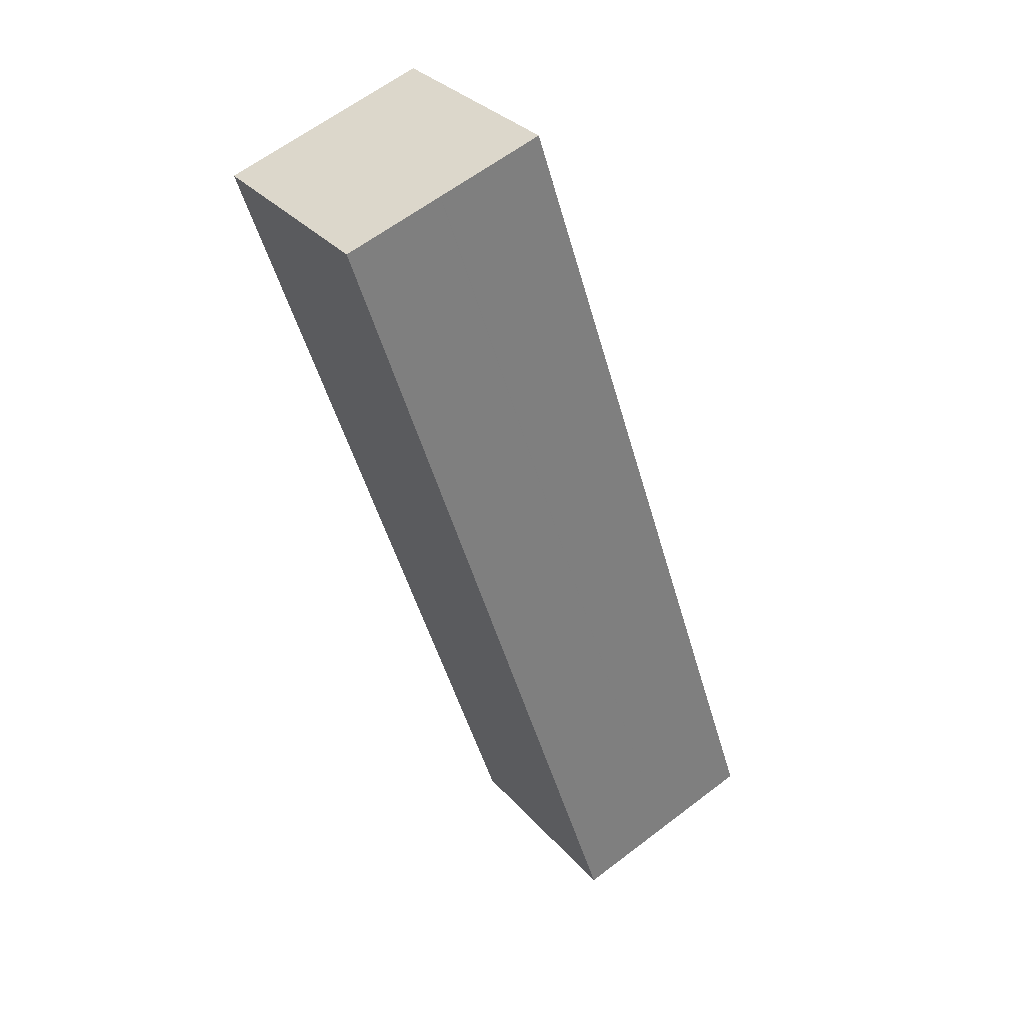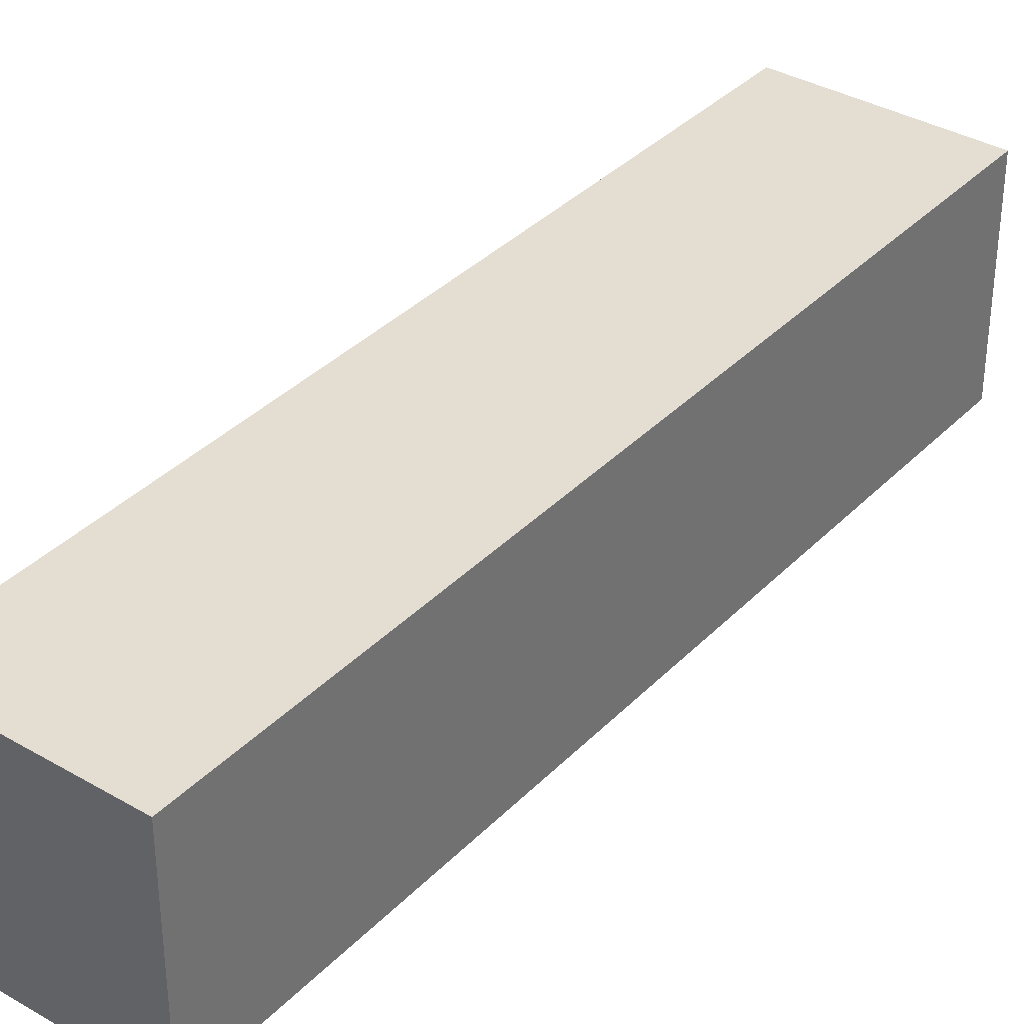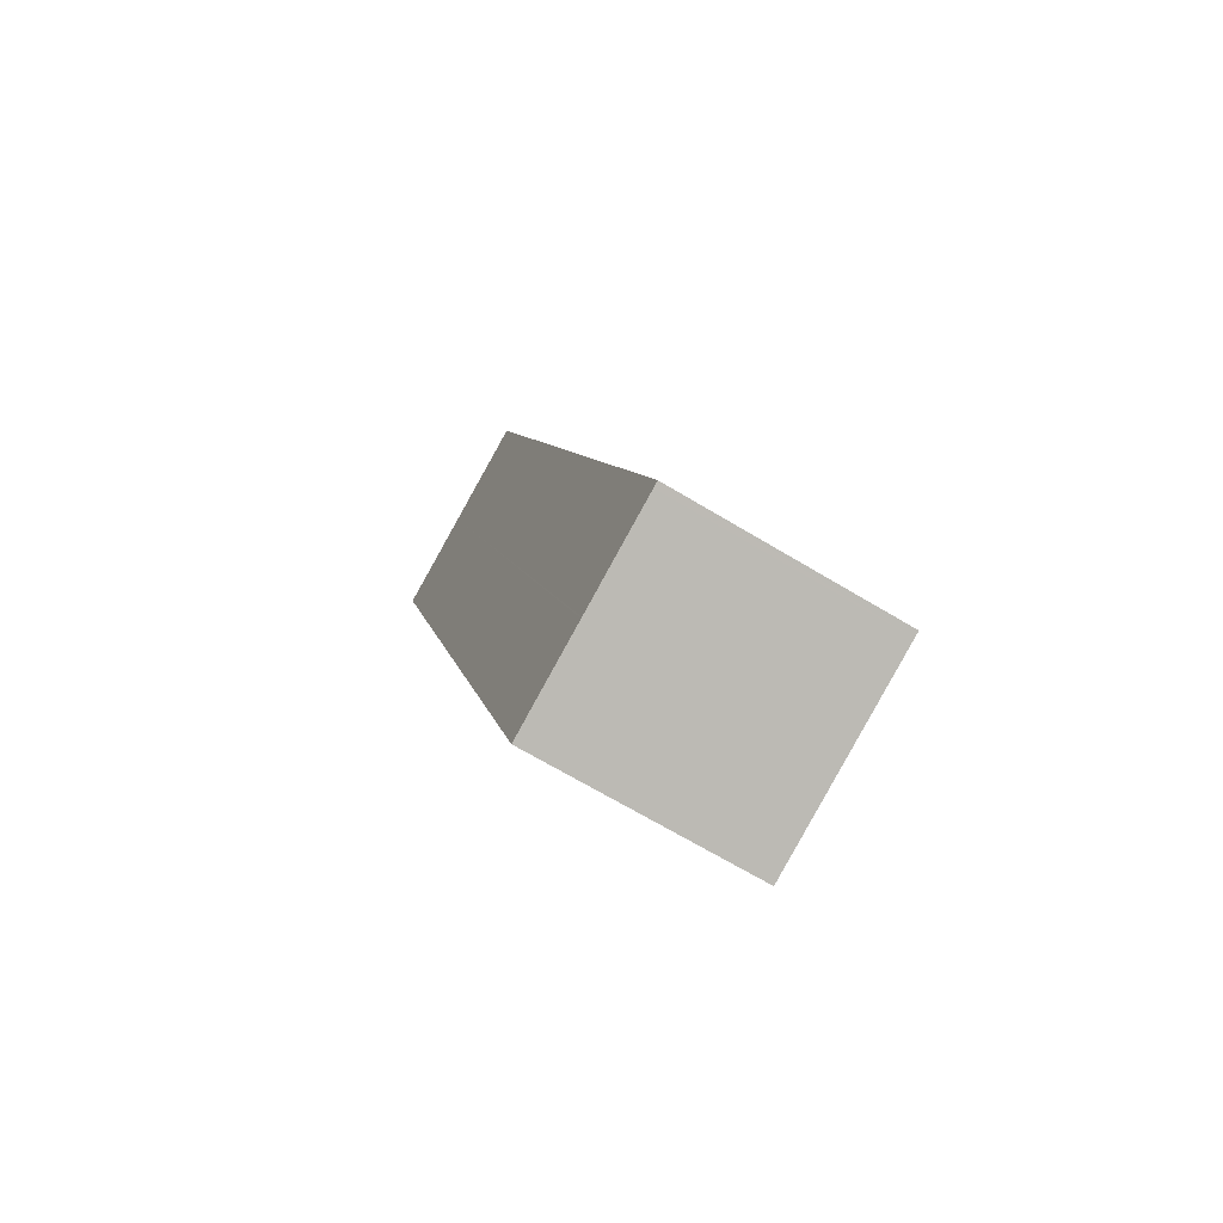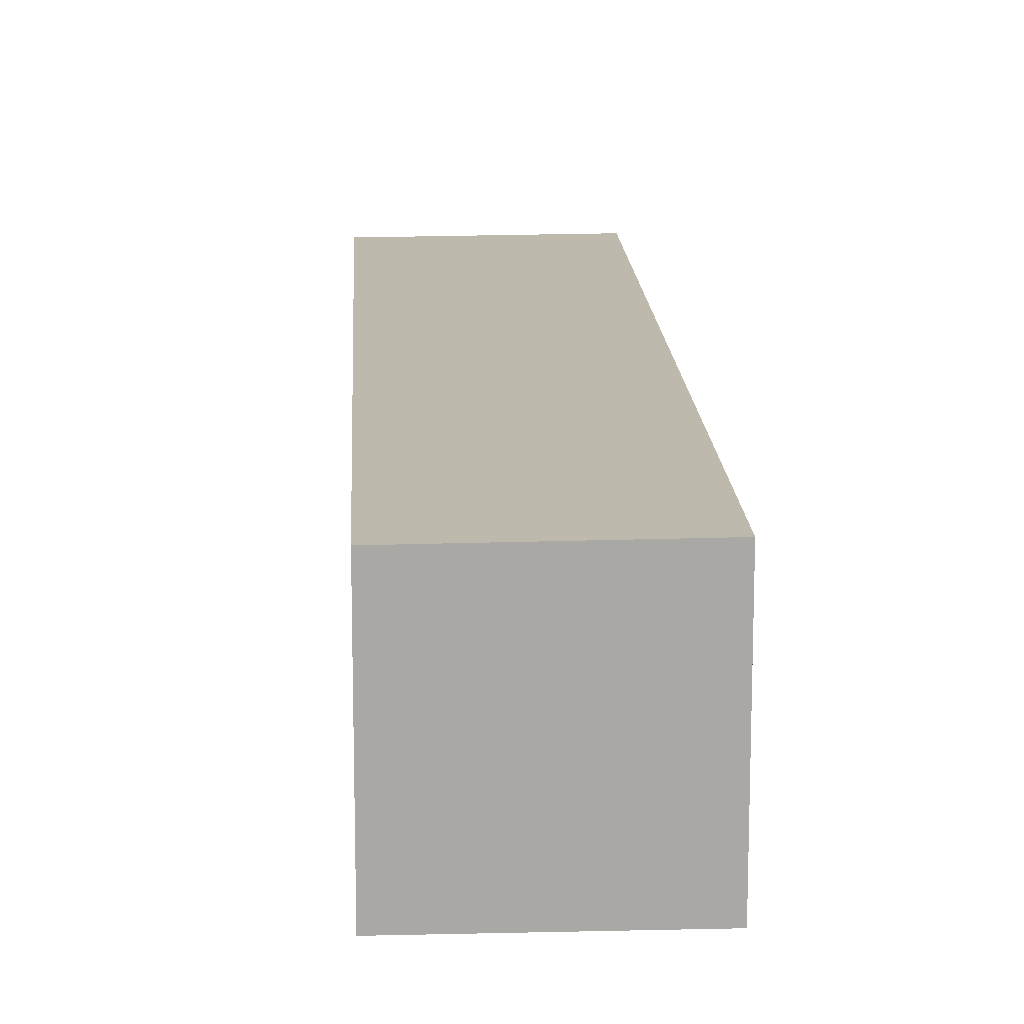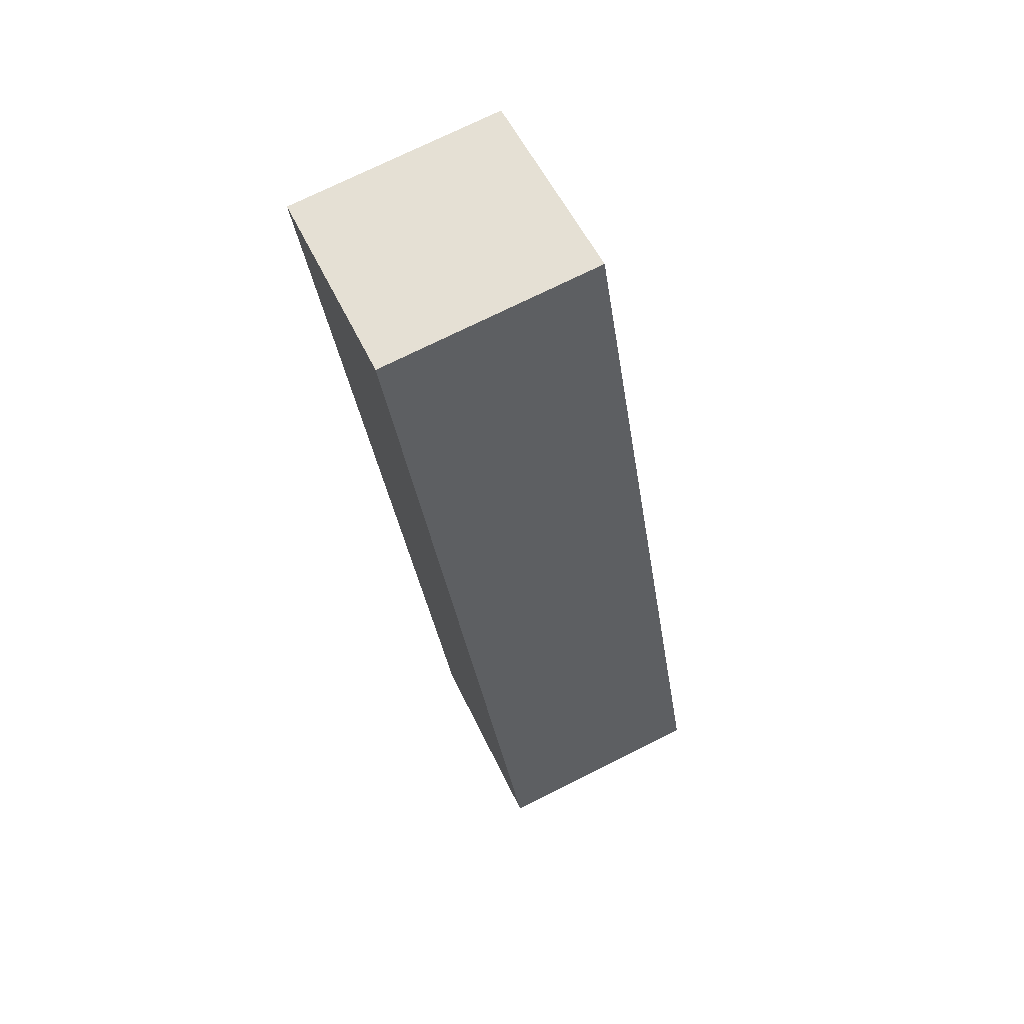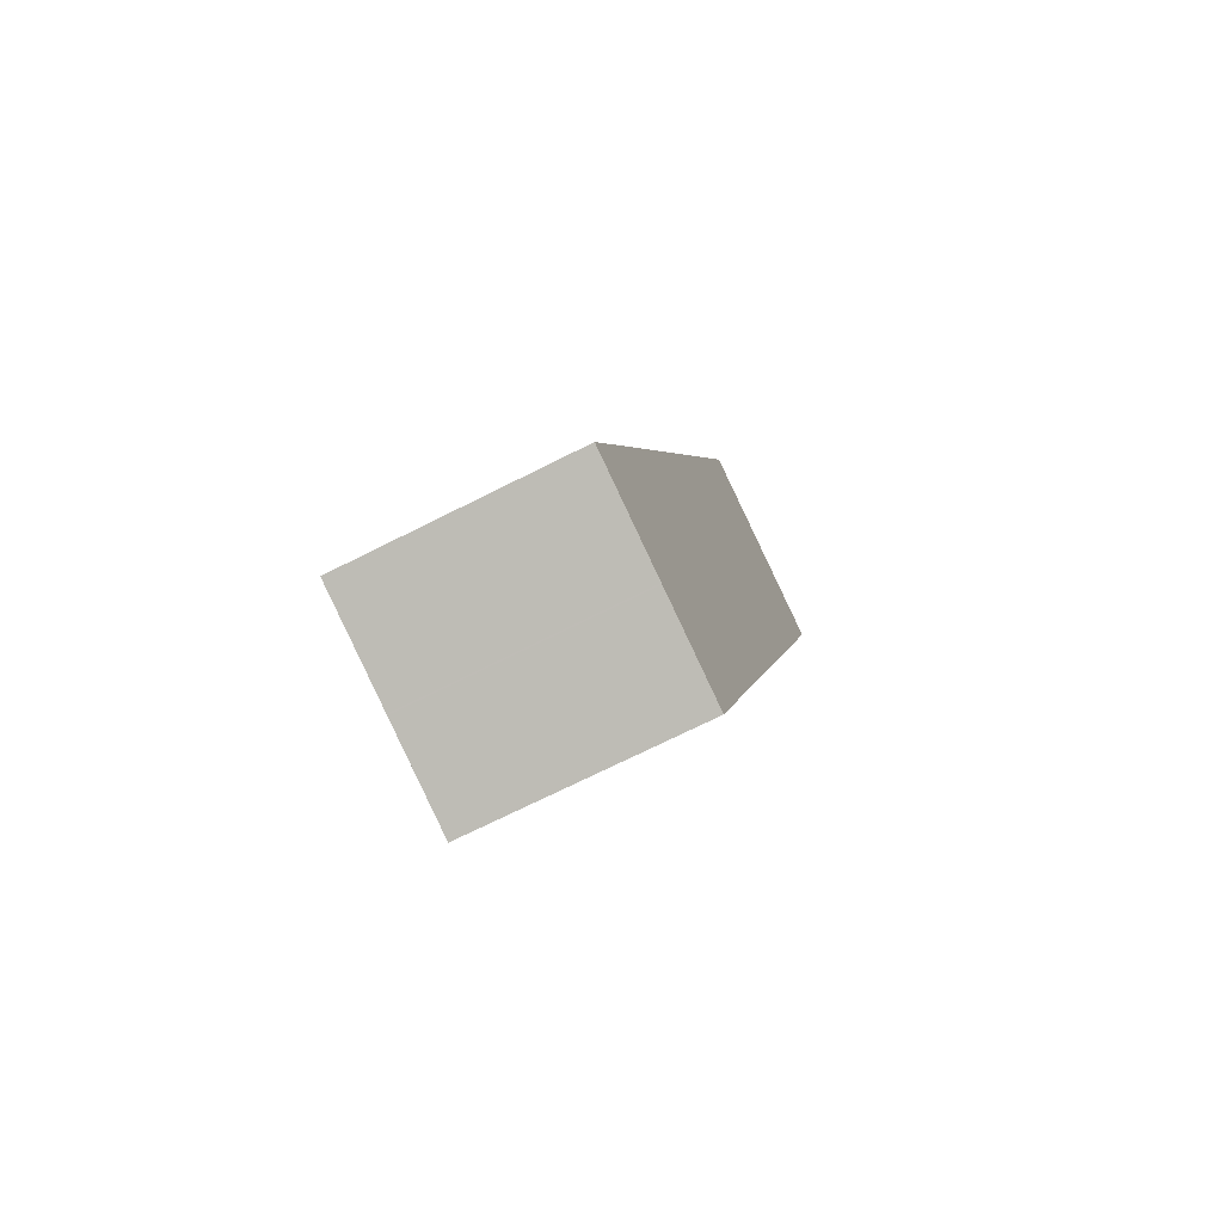
<metadata>
{"format":"obj","ext":"obj","renderer":"f3d","projection":"perspective","resolution":1024,"background":"white","views":[{"elev":32.0,"azim":-33.8,"up":"+Y"},{"elev":35.7,"azim":-124.5,"up":"+Z"},{"elev":-67.6,"azim":58.8,"up":"+Y"},{"elev":15.2,"azim":15.5,"up":"+Z"},{"elev":74.1,"azim":63.6,"up":"+Y"},{"elev":-70.7,"azim":116.8,"up":"+Y"}]}
</metadata>
<code>
v -1364 -1225 2.052
v -1367 -1217 2.026
v -1365 -1216 2.042
v -1362 -1225 2.067
v -1366 -1217 2.034
v -1363 -1225 2.059
v -1362 -1225 2.067
v -1365 -1216 2.041
v -1363 -1225 2.059
v -1366 -1217 2.034
v -1367 -1217 2.026
v -1364 -1225 2.052
v -1364 -1225 0
v -1367 -1217 0
v -1366 -1217 2.034
v -1367 -1217 2.026
v -1367 -1217 0
v -1366 -1217 0
v -1362 -1225 2.067
v -1365 -1216 2.042
v -1365 -1216 -4.441e-16
v -1362 -1225 -4.441e-16
v -1362 -1225 2.067
v -1362 -1225 2.067
v -1362 -1225 -4.441e-16
v -1362 -1225 0
v -1366 -1217 2.034
v -1366 -1217 2.034
v -1366 -1217 0
v -1366 -1217 0
v -1364 -1225 2.052
v -1363 -1225 2.059
v -1363 -1225 0
v -1364 -1225 0
v -1363 -1225 2.059
v -1362 -1225 2.067
v -1362 -1225 0
v -1363 -1225 0
v -1365 -1216 2.042
v -1365 -1216 2.041
v -1365 -1216 0
v -1365 -1216 -4.441e-16
v -1363 -1225 2.059
v -1363 -1225 2.059
v -1363 -1225 0
v -1363 -1225 0
v -1365 -1216 2.041
v -1366 -1217 2.034
v -1366 -1217 0
v -1365 -1216 0
v -1364 -1225 0
v -1367 -1217 0
v -1365 -1216 0
v -1362 -1225 0
f 6 1 2 5
f 8 3 4 7
f 10 8 7 9
f 9 6 5 10
f 12 13 14 11
f 16 17 18 15
f 20 21 22 19
f 24 25 26 23
f 28 29 30 27
f 32 33 34 31
f 36 37 38 35
f 40 41 42 39
f 44 45 46 43
f 48 49 50 47
f 52 53 54 51

</code>
